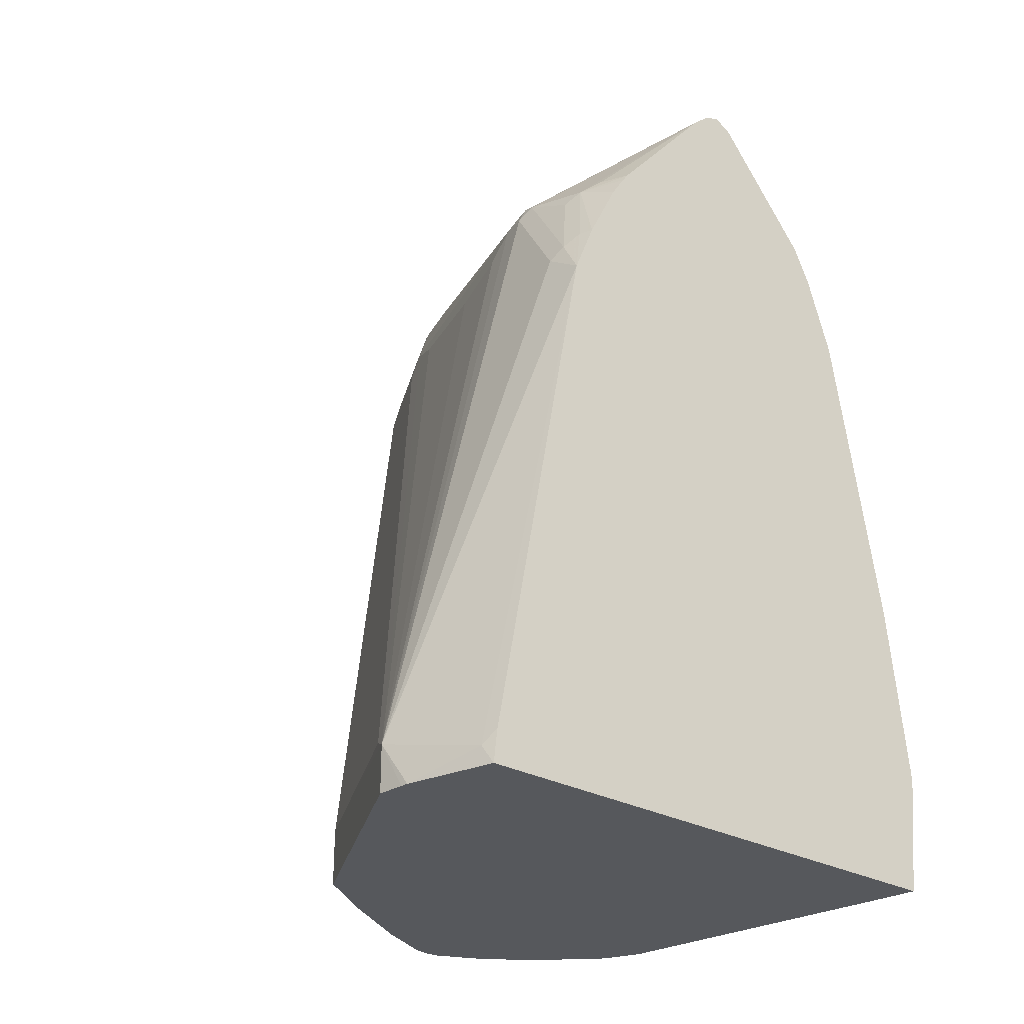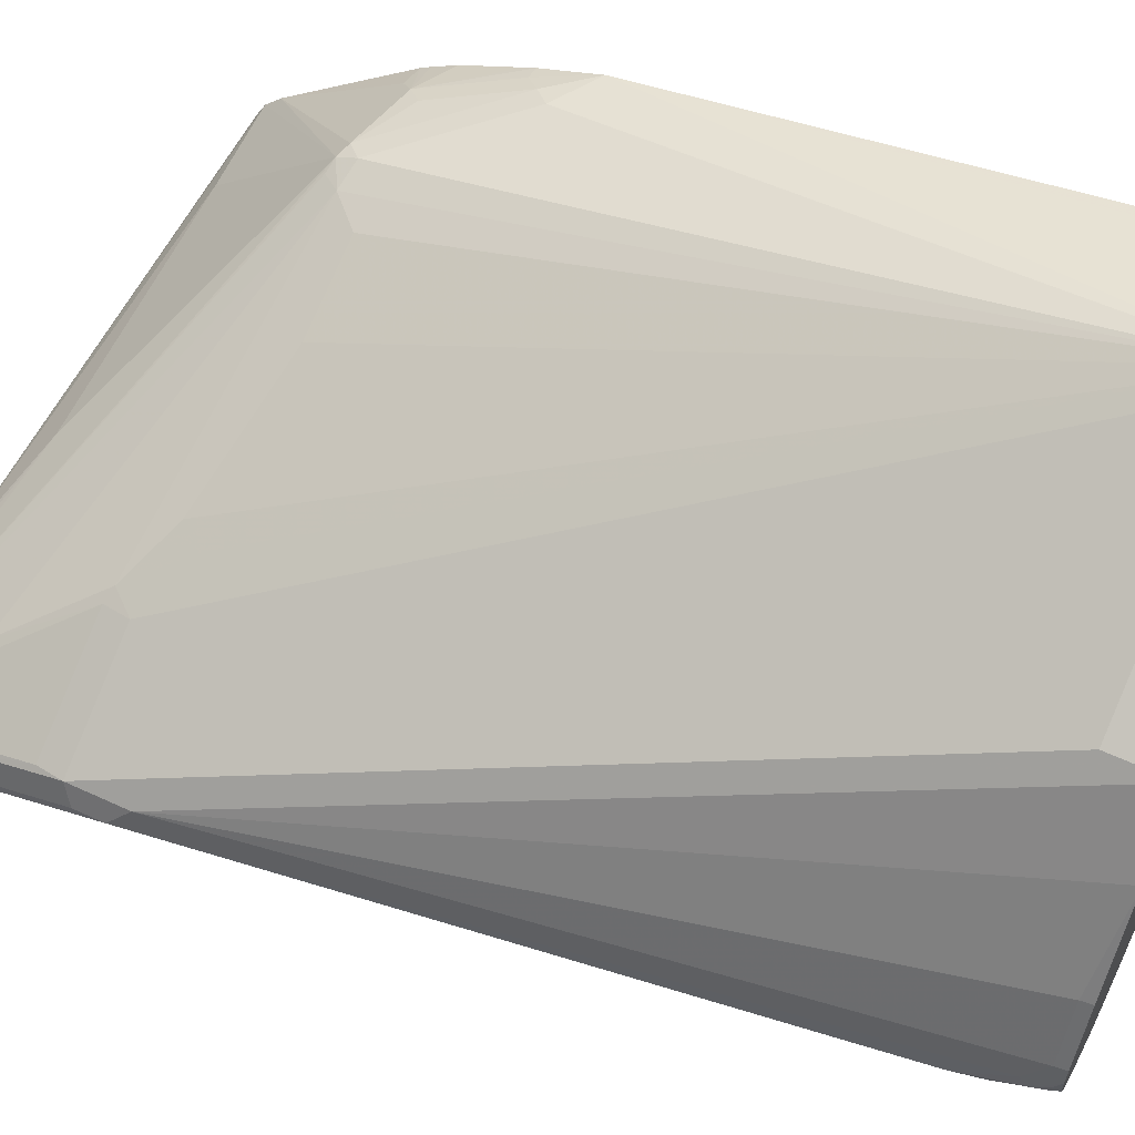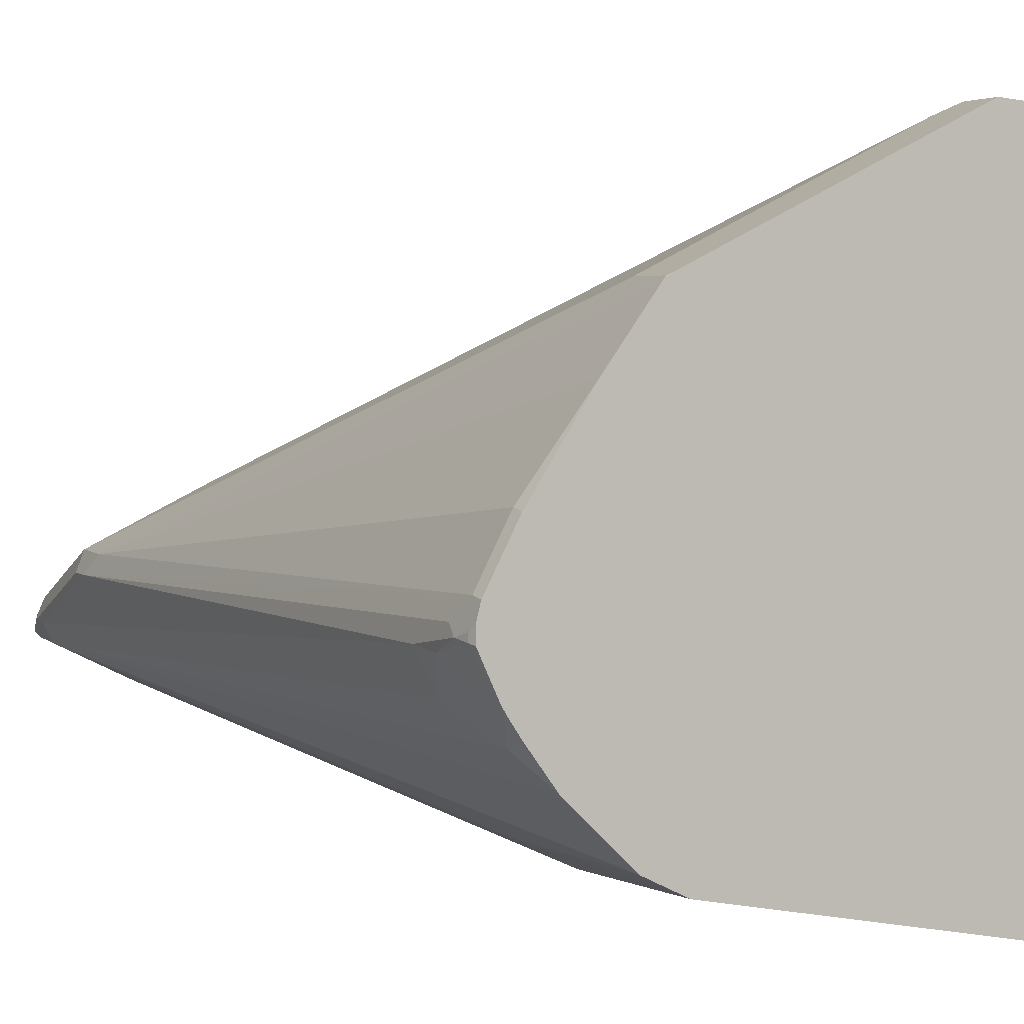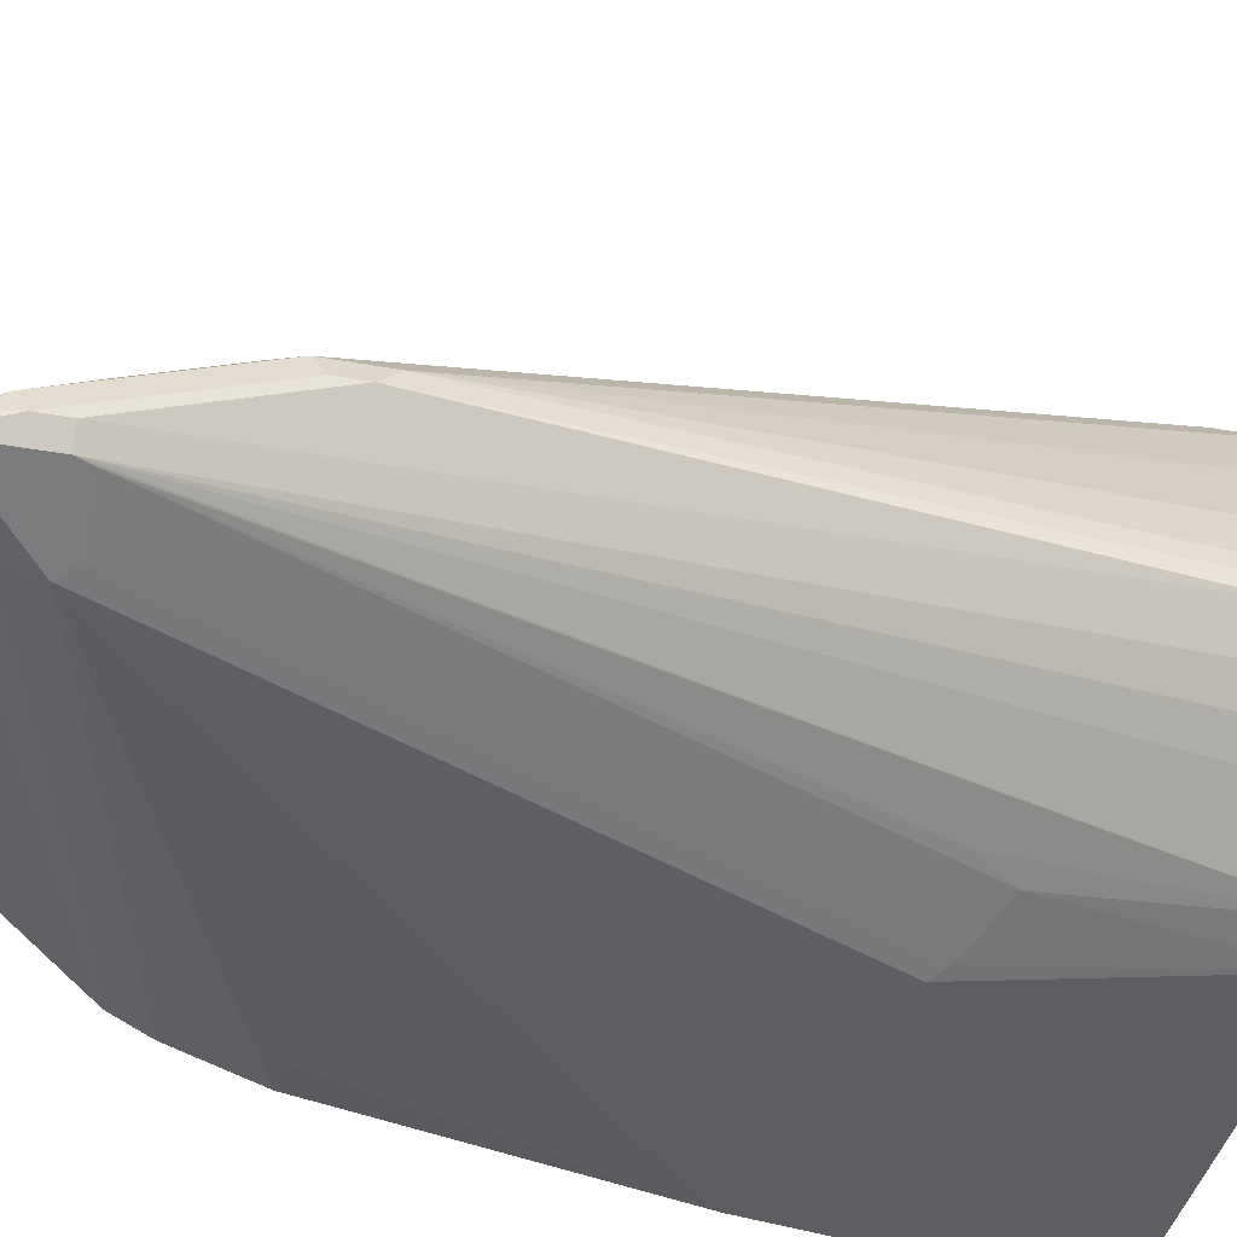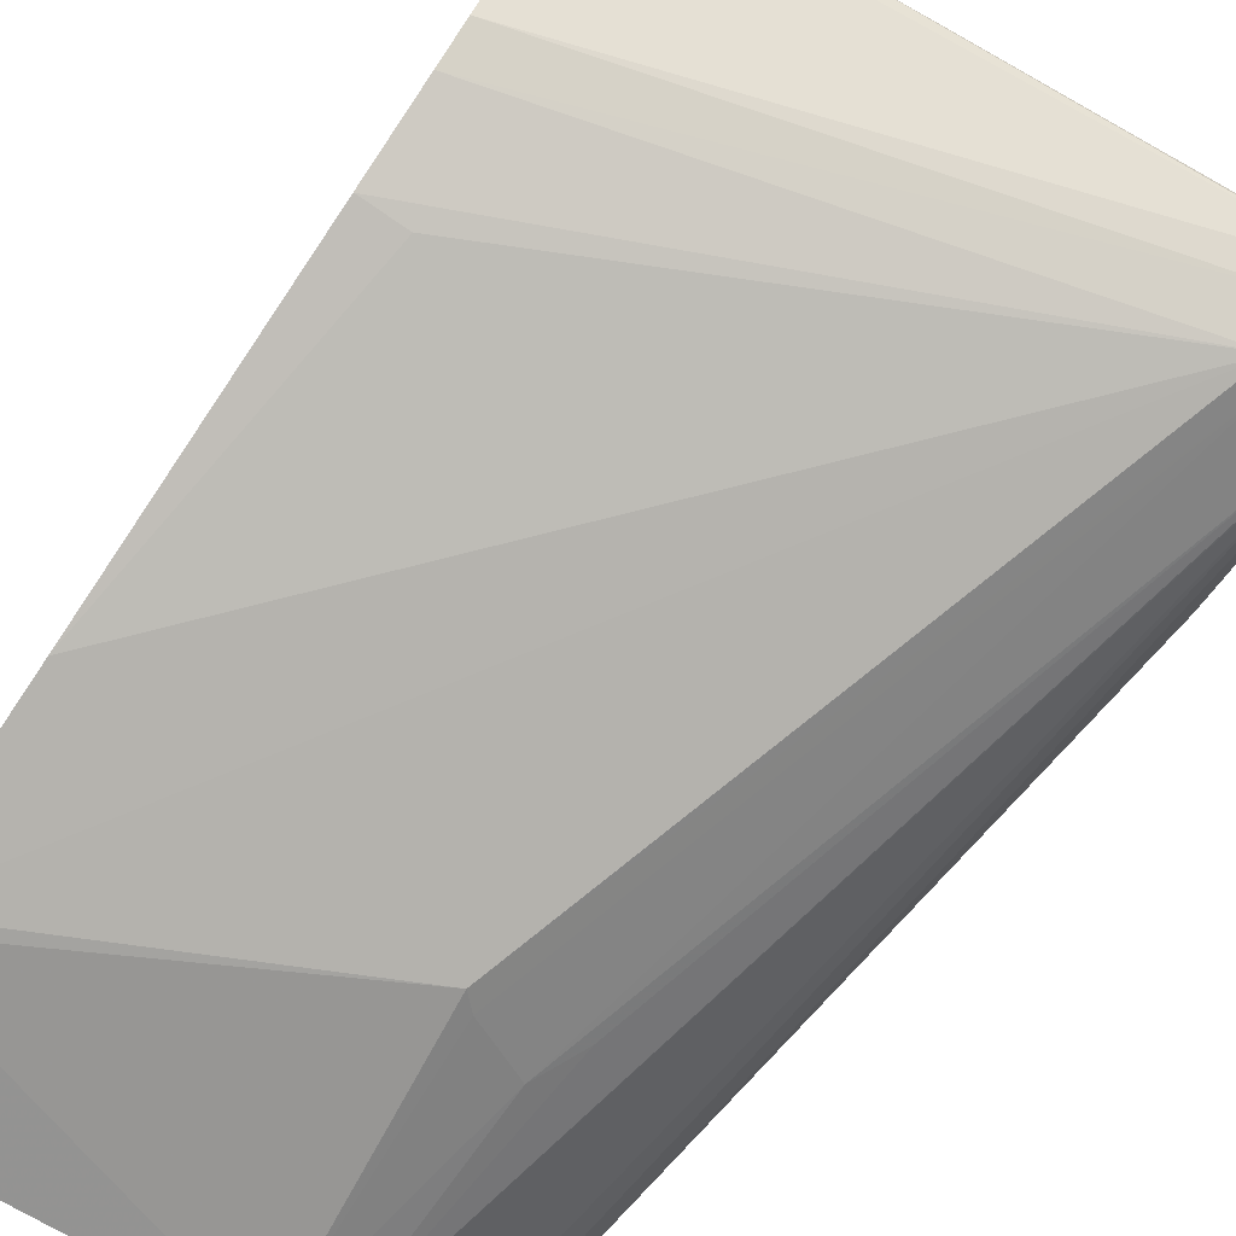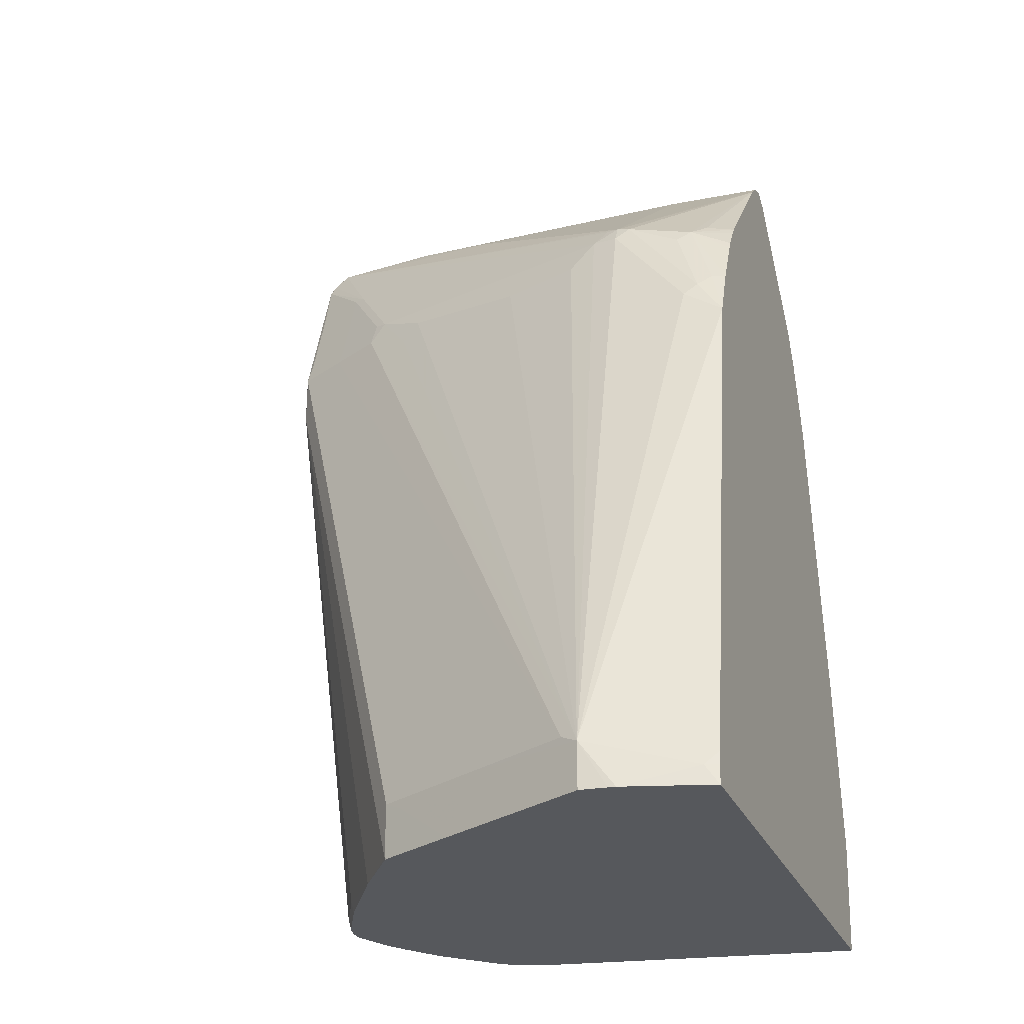
<metadata>
{"format":"obj","ext":"obj","renderer":"f3d","projection":"perspective","resolution":1024,"background":"white","views":[{"elev":-28.1,"azim":-130.0,"up":"+Z"},{"elev":60.8,"azim":115.3,"up":"+Y"},{"elev":3.6,"azim":159.5,"up":"+Y"},{"elev":-32.5,"azim":75.4,"up":"+Y"},{"elev":-77.4,"azim":-34.0,"up":"+Y"},{"elev":-27.8,"azim":-159.9,"up":"+Z"}]}
</metadata>
<code>
v 0.5083 0.2278 -0.03019
v 0.6086 0.1776 -0.03019
v 0.4907 0.226 -0.03019
v 0.5083 0.2278 1.214e-05
v 0.6484 0.1577 -0.03019
v 0.59 0.1869 0.00587
v 0.6484 0.1577 1.214e-05
v 0.4859 0.2254 -0.03019
v 0.5199 0.222 0.00587
v 0.4382 0.2103 -0.0175
v 0.4294 0.1402 0.333
v 0.4557 0.1402 0.3505
v 0.5083 0.1402 0.3505
v 0.5258 0.1183 0.4228
v 0.5433 0.1183 0.4052
v 0.5959 0.1007 0.4052
v 0.6835 0.06571 0.4228
v 0.6952 0.06426 0.4089
v 0.7185 0.04818 0.4403
v 0.7302 0.04672 0.4264
v 0.6601 0.1519 -0.02916
v 0.658 0.1529 -0.03019
v 0.6601 0.1519 0.00587
v 0.7653 0.02922 0.4264
v 0.4294 0.2085 -0.03019
v 0.4294 0.207 -0.0175
v 0.4294 0.2059 -0.008717
v 0.4294 0.1259 0.368
v 0.4382 0.1292 0.368
v 0.4469 0.1358 0.3592
v 0.4995 0.1183 0.4293
v 0.5083 0.1226 0.4206
v 0.5083 0.1168 0.4323
v 0.517 0.1139 0.4337
v 0.7886 -0.02921 0.5491
v 0.7536 0.01318 0.4929
v 0.7273 0.04381 0.4425
v 0.6893 0.111 -0.03019
v 0.6599 0.1517 -0.03019
v 0.8003 0.01168 0.3914
v 0.8003 0.01168 0.4264
v 0.7624 0.02631 0.4425
v 0.4294 -0.1446 -0.03019
v 0.4294 0.123 0.3739
v 0.4557 0.1117 0.4206
v 0.4645 0.1183 0.4118
v 0.4294 0.02265 0.51
v 0.4294 0.01168 0.5199
v 0.4907 0.0234 0.5141
v 0.6484 0.0234 0.5141
v 0.7098 -0.004359 0.5345
v 0.7098 -0.008762 0.5389
v 0.7886 -0.04089 0.5549
v 0.7974 -0.0438 0.5564
v 0.8018 -0.03503 0.5455
v 0.7974 -0.02626 0.5389
v 0.8003 -0.02335 0.5316
v 0.7624 0.008774 0.495
v 0.7244 0.0584 -0.02336
v 0.723 0.05702 -0.03019
v 0.8062 6.25e-06 0.403
v 0.7419 0.0234 -0.02336
v 0.7974 0.008774 0.4425
v 0.8003 -0.005814 0.479
v 0.8062 6.25e-06 0.4206
v 0.4557 -0.1402 -0.03019
v 0.4294 -0.1533 0.04389
v 0.4294 0.1084 0.403
v 0.4294 0.1055 0.4089
v 0.4294 0.09601 0.4235
v 0.4294 0.09198 0.4293
v 0.4469 0.1007 0.4293
v 0.4294 0.005864 0.5228
v 0.4294 6.25e-06 0.5257
v 0.7711 -0.04089 0.5549
v 0.777 -0.04671 0.5549
v 0.7945 -0.04671 0.5549
v 0.8018 -0.0438 0.552
v 0.8062 -0.03503 0.5257
v 0.7974 -0.008762 0.495
v 0.7405 0.02202 -0.03019
v 0.8062 -0.03503 0.5082
v 0.7536 6.25e-06 0.01753
v 0.7477 0.01168 -0.01165
v 0.7477 0.005864 -0.0175
v 0.8062 -0.01749 0.4732
v 0.6484 -0.1051 -0.03019
v 0.4294 -0.1533 0.05262
v 0.6309 -0.1227 0.1403
v 0.4294 -0.01167 0.5199
v 0.7477 -0.05839 0.5316
v 0.7711 -0.05257 0.5433
v 0.4294 -0.07592 0.4439
v 0.7886 -0.05257 0.5433
v 0.8003 -0.04671 0.5433
v 0.8003 -0.04671 0.5082
v 0.7428 0.01273 -0.03019
v 0.7477 -0.01167 0.01753
v 0.7492 -0.002158 1.214e-05
v 0.7448 0.004409 -0.02623
v 0.7448 0.008774 -0.02623
v 0.6686 -0.09506 -0.03019
v 0.6747 -0.1007 0.1139
v 0.6396 -0.1183 0.1315
v 0.7536 -0.07006 0.5082
v 0.4294 -0.1402 0.1665
v 0.7624 -0.0657 0.4995
v 0.7594 -0.06424 0.5199
v 0.4294 -0.08178 0.4323
v 0.4294 -0.0876 0.4206
v 0.7653 -0.06424 0.5082
v 0.7886 -0.05257 0.5082
v 0.7974 -0.04816 0.4995
v 0.6718 -0.09346 -0.03019
v 0.7068 -0.05839 -0.03019
v 0.7244 -0.04089 -0.0175
v 0.7419 -0.02335 0.01753
v 0.7428 0.003402 -0.03019
v 0.7313 -0.02231 -0.03019
v 0.7329 -0.0191 -0.03019
v 0.6893 -0.09346 0.1403
v 0.4294 -0.1051 0.368
v 0.4557 -0.1051 0.368
v 0.7233 -0.03503 -0.03019
v 0.7293 -0.0257 -0.03019
f 61 65 86
f 59 81 60
f 59 62 81
f 57 80 58
f 55 57 56
f 57 64 63
f 57 86 64
f 57 79 86
f 55 79 57
f 55 78 79
f 57 63 80
f 61 86 79
f 66 87 67
f 61 82 83
f 61 83 84
f 61 84 62
f 62 84 85
f 62 85 81
f 67 87 89
f 67 89 88
f 74 90 76
f 74 76 75
f 76 91 92
f 76 92 94
f 76 94 77
f 54 75 76
f 61 79 82
f 54 78 55
f 45 69 70
f 54 76 77
f 37 58 42
f 38 59 60
f 38 40 59
f 40 41 65
f 40 65 61
f 40 61 62
f 40 62 59
f 41 63 64
f 41 64 86
f 41 86 65
f 42 58 80
f 42 80 63
f 43 66 67
f 44 68 45
f 45 68 69
f 45 70 71
f 45 71 72
f 45 72 47
f 47 72 71
f 48 73 52
f 48 52 49
f 49 52 50
f 50 52 51
f 52 73 74
f 52 74 75
f 52 75 53
f 53 75 54
f 54 77 78
f 76 90 93
f 115 124 116
f 77 94 78
f 96 112 113
f 96 113 114
f 96 114 115
f 96 115 116
f 96 116 117
f 97 101 100
f 97 100 118
f 98 117 99
f 99 117 116
f 99 116 119
f 99 119 120
f 99 120 100
f 100 120 118
f 102 114 103
f 103 114 121
f 103 121 113
f 103 113 107
f 103 107 104
f 105 107 111
f 105 110 122
f 105 122 123
f 105 123 106
f 106 123 122
f 107 113 112
f 107 112 111
f 113 121 114
f 36 58 37
f 94 96 95
f 94 112 96
f 94 111 112
f 94 105 111
f 78 94 95
f 78 95 96
f 78 96 82
f 78 82 79
f 81 85 97
f 82 96 117
f 82 117 98
f 82 98 83
f 83 98 99
f 83 99 85
f 83 85 84
f 85 99 100
f 85 100 101
f 76 93 91
f 85 101 97
f 87 103 104
f 87 104 89
f 88 89 105
f 88 105 106
f 89 104 107
f 89 107 105
f 91 105 108
f 91 108 92
f 91 93 109
f 91 109 110
f 91 110 105
f 92 108 94
f 94 108 105
f 87 102 103
f 36 57 58
f 11 106 122
f 35 56 36
f 4 11 12
f 4 12 13
f 4 13 14
f 4 14 15
f 4 15 16
f 4 16 17
f 4 17 18
f 4 18 19
f 4 19 20
f 4 20 9
f 5 21 22
f 5 7 23
f 5 23 21
f 6 23 7
f 6 9 24
f 6 24 41
f 6 41 23
f 8 25 10
f 9 20 24
f 10 26 27
f 10 27 11
f 10 25 26
f 11 28 29
f 11 29 30
f 11 30 12
f 11 27 26
f 11 26 25
f 4 10 11
f 11 25 43
f 4 8 10
f 3 8 4
f 116 124 125
f 1 2 5
f 1 5 22
f 1 22 39
f 1 39 38
f 1 38 60
f 1 60 81
f 1 81 97
f 1 97 118
f 1 118 120
f 1 120 119
f 1 119 125
f 1 125 124
f 1 124 115
f 1 115 114
f 1 114 102
f 1 102 87
f 1 87 66
f 1 66 43
f 1 43 25
f 1 25 8
f 1 8 3
f 1 3 4
f 1 4 2
f 2 4 6
f 2 6 7
f 2 7 5
f 4 9 6
f 36 56 57
f 11 43 67
f 11 88 106
f 21 38 39
f 21 39 22
f 21 23 41
f 21 41 40
f 21 40 38
f 24 42 63
f 24 63 41
f 28 44 45
f 28 45 29
f 29 45 30
f 30 45 46
f 30 46 31
f 31 47 33
f 31 33 32
f 31 46 45
f 31 45 47
f 33 47 48
f 33 48 49
f 33 49 50
f 33 50 35
f 33 35 34
f 35 50 51
f 35 51 52
f 35 52 53
f 35 53 54
f 35 54 55
f 35 55 56
f 20 42 24
f 11 67 88
f 20 37 42
f 19 37 20
f 11 122 110
f 11 110 109
f 11 109 93
f 11 93 90
f 11 90 74
f 11 74 73
f 11 73 48
f 11 48 47
f 11 47 71
f 11 71 70
f 11 70 69
f 11 69 68
f 11 68 44
f 11 44 28
f 12 30 31
f 12 31 32
f 12 32 13
f 13 32 14
f 14 33 34
f 14 34 35
f 14 35 36
f 14 36 19
f 14 19 17
f 14 17 15
f 14 32 33
f 15 17 16
f 17 19 18
f 19 36 37
f 116 125 119

</code>
